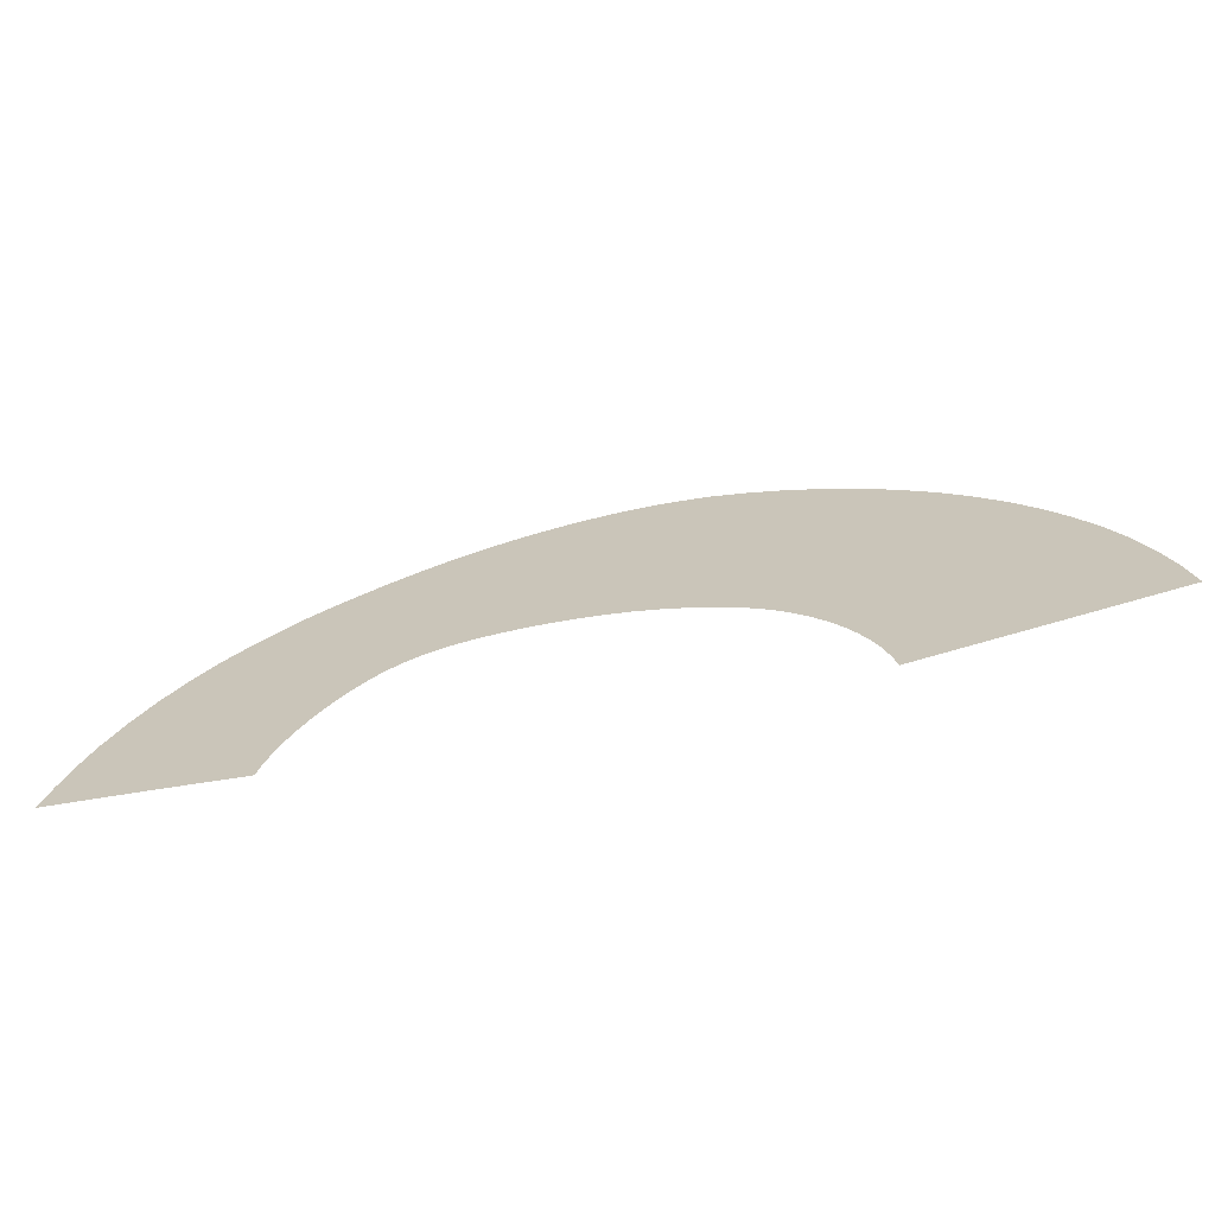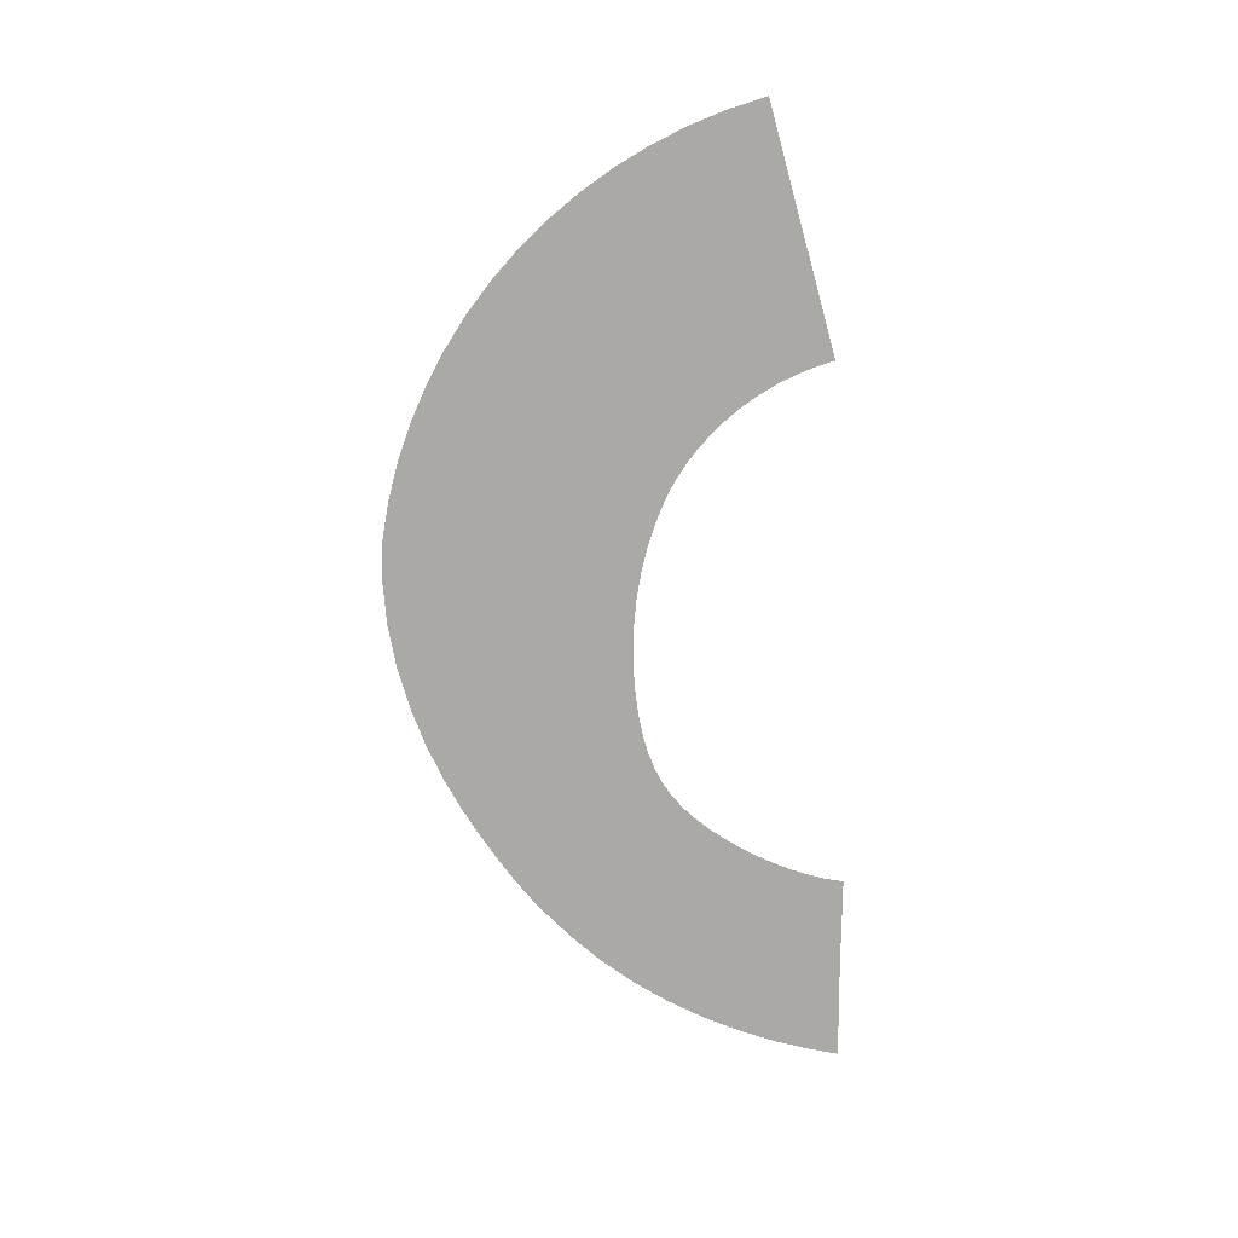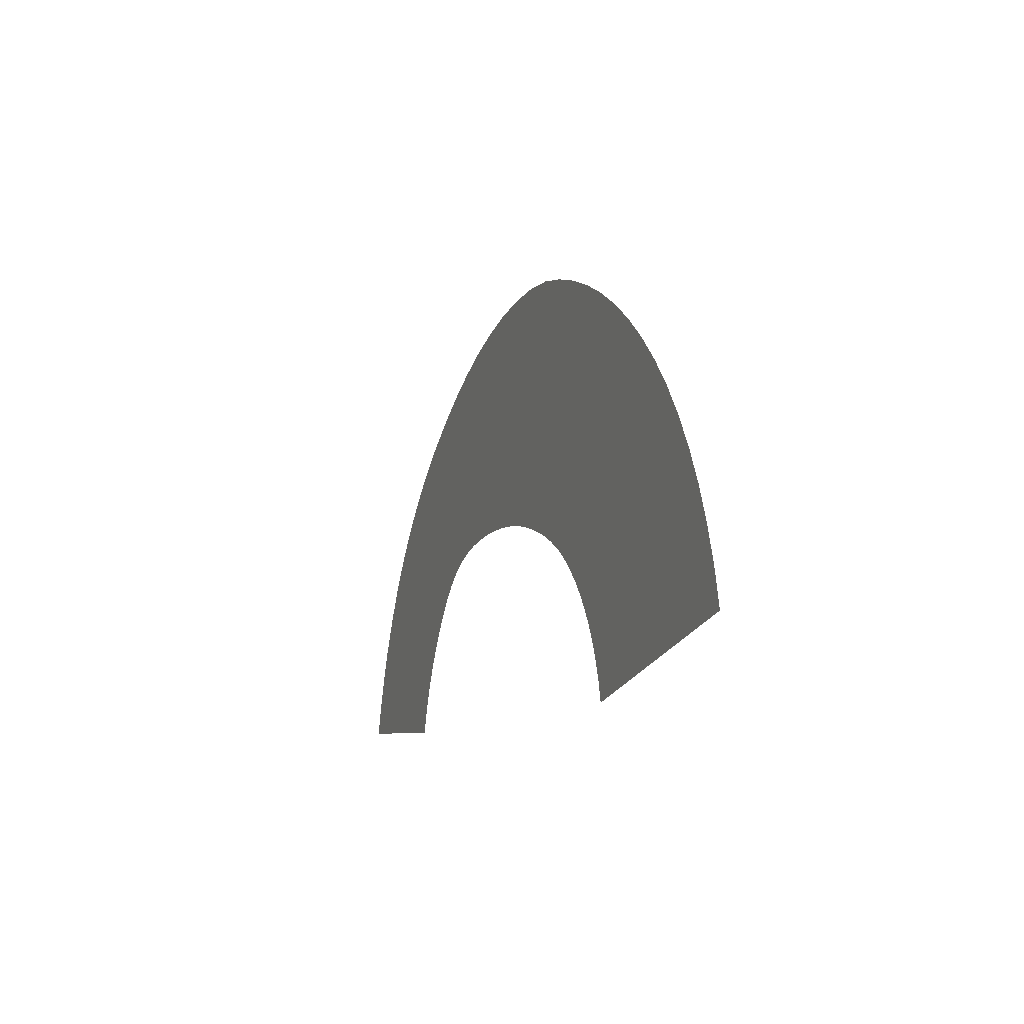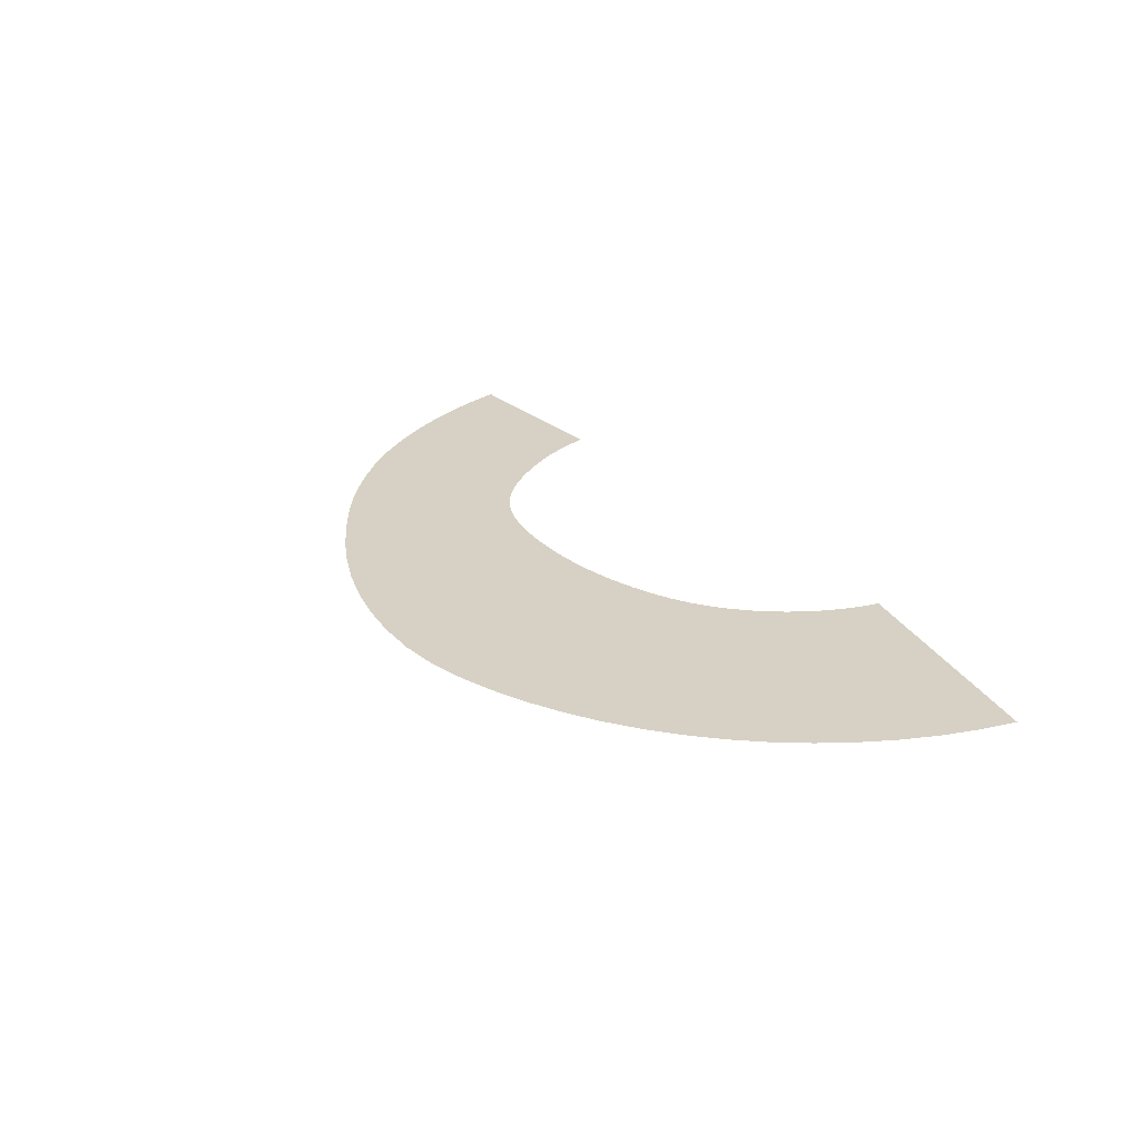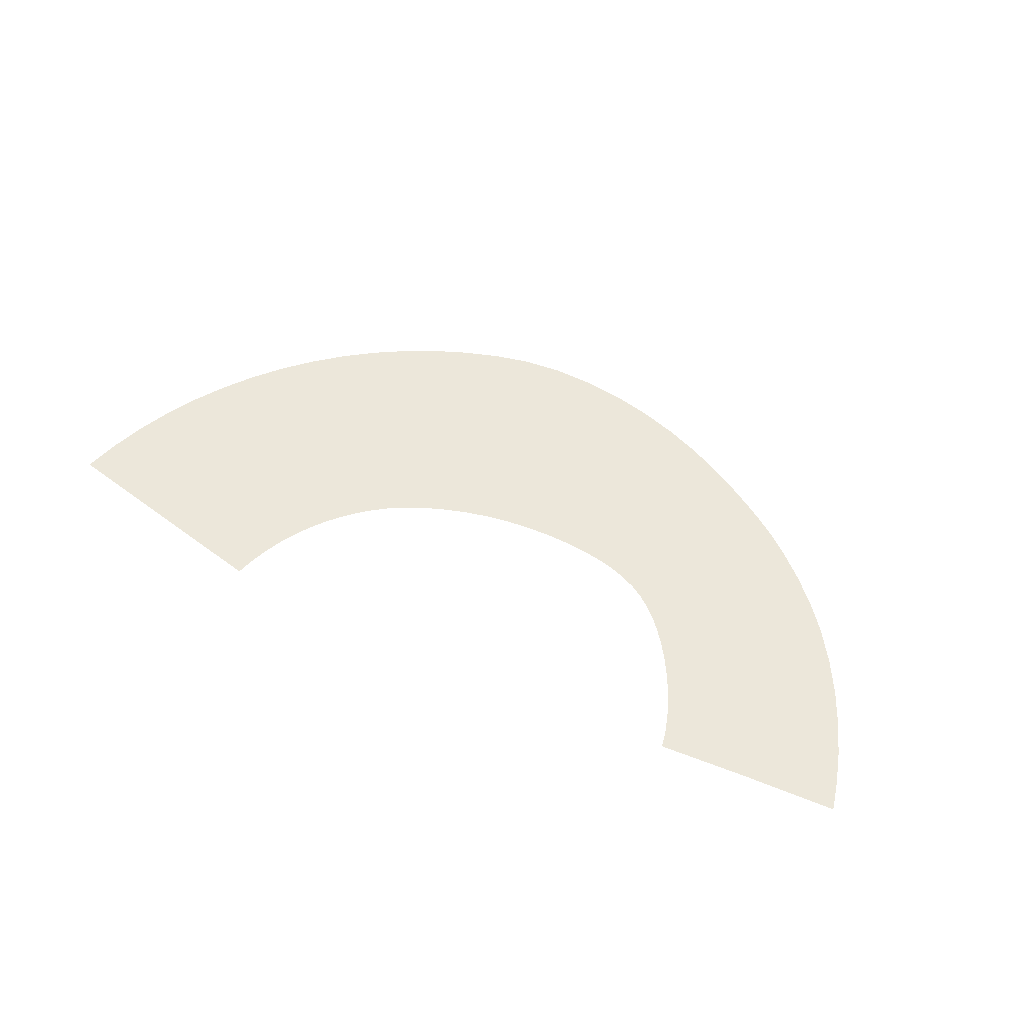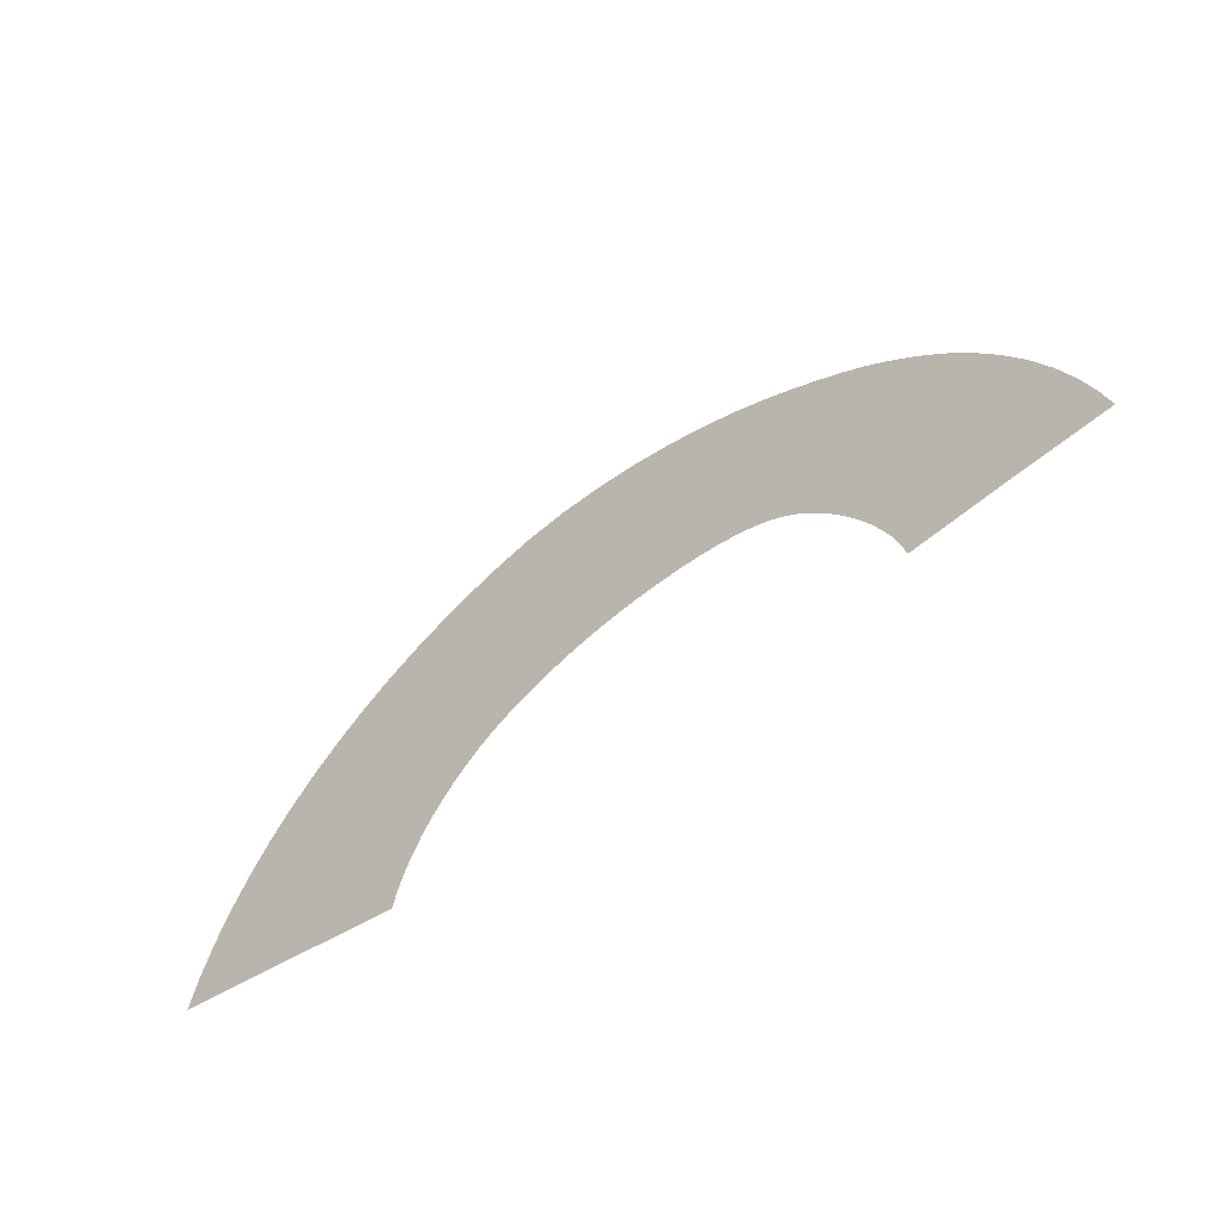
<metadata>
{"format":"obj","ext":"obj","renderer":"f3d","projection":"perspective","resolution":1024,"background":"white","views":[{"elev":-66.6,"azim":-168.0,"up":"+Y"},{"elev":-75.3,"azim":-85.0,"up":"+Z"},{"elev":-12.4,"azim":-110.2,"up":"+Y"},{"elev":26.7,"azim":-122.4,"up":"+Z"},{"elev":52.1,"azim":28.6,"up":"+Z"},{"elev":-56.5,"azim":39.2,"up":"+Y"}]}
</metadata>
<code>
g Plane002
v 0.7001 -0.7862 5.019e-08
v 0.6883 -0.7408 4.603e-08
v 0.9308 -0.7631 4.977e-08
v 0.9097 -0.6982 4.481e-08
v 1.18 -0.7423 4.958e-08
v 0.673 -0.696 4.203e-08
v 1.158 -0.6628 4.421e-08
v 0.883 -0.6328 3.997e-08
v 0.6543 -0.6519 3.819e-08
v 1.129 -0.5794 3.878e-08
v 0.8509 -0.5667 3.523e-08
v 0.6328 -0.6086 3.45e-08
v 1.092 -0.4918 3.328e-08
v 0.8136 -0.5006 3.06e-08
v 0.6087 -0.5665 3.097e-08
v 1.047 -0.4019 2.778e-08
v 0.772 -0.4357 2.617e-08
v 0.5826 -0.5261 2.762e-08
v 0.9927 -0.3127 2.249e-08
v 0.7275 -0.3739 2.205e-08
v 0.5549 -0.4879 2.448e-08
v 0.9321 -0.2282 1.763e-08
v 0.6818 -0.317 1.834e-08
v 0.5259 -0.4525 2.156e-08
v 0.868 -0.1536 1.35e-08
v 0.6374 -0.2679 1.521e-08
v 0.4957 -0.4205 1.889e-08
v 0.8037 -0.09012 1.016e-08
v 0.5953 -0.2273 1.269e-08
v 0.4642 -0.3921 1.646e-08
v 0.7409 -0.03488 7.46e-09
v 0.5544 -0.1924 1.058e-08
v 0.431 -0.3678 1.424e-08
v 0.6798 0.013 5.353e-09
v 0.5133 -0.1622 8.792e-09
v 0.3954 -0.3474 1.22e-08
v 0.6194 0.0539 3.809e-09
v 0.47 -0.1351 7.229e-09
v 0.3565 -0.3308 1.031e-08
v 0.5573 0.09181 2.615e-09
v 0.4218 -0.1098 5.815e-09
v 0.3135 -0.3178 8.521e-09
v 0.4906 0.1298 1.619e-09
v 0.367 -0.08636 4.534e-09
v 0.2659 -0.3082 6.801e-09
v 0.4169 0.1676 8.259e-10
v 0.3053 -0.06535 3.42e-09
v 0.2134 -0.3019 5.14e-09
v 0.3344 0.2043 2.713e-10
v 0.2372 -0.0482 2.541e-09
v 0.1563 -0.2988 3.544e-09
v 0.2426 0.2379 1.026e-11
v 0.1625 -0.03488 1.869e-09
v 0.09547 -0.2993 2.035e-09
v 0.1421 0.2664 1.016e-10
v 0.08114 -0.02564 1.39e-09
v 0.03209 -0.3034 6.466e-10
v 0.03472 0.2874 5.947e-10
v -0.005455 -0.02154 1.138e-09
v -0.03229 -0.3115 -5.871e-10
v -0.07645 0.2986 1.518e-09
v -0.09519 -0.02353 1.141e-09
v -0.09597 -0.3238 -1.634e-09
v -0.1874 0.2982 2.872e-09
v -0.1856 -0.03232 1.413e-09
v -0.1573 -0.3402 -2.473e-09
v -0.2933 0.285 4.621e-09
v -0.2737 -0.04831 1.952e-09
v -0.2165 -0.3602 -3.162e-09
v -0.39 0.2594 6.689e-09
v -0.3564 -0.07149 2.741e-09
v -0.2729 -0.3835 -3.727e-09
v -0.4832 0.2257 8.98e-09
v -0.4304 -0.1014 3.746e-09
v -0.3252 -0.4098 -4.17e-09
v -0.5735 0.1849 1.145e-08
v -0.4959 -0.1371 4.906e-09
v -0.3721 -0.4385 -4.495e-09
v -0.6603 0.1374 1.408e-08
v -0.5582 -0.1778 6.154e-09
v -0.4126 -0.4691 -4.716e-09
v -0.7433 0.08323 1.682e-08
v -0.6172 -0.2231 7.461e-09
v -0.4496 -0.5024 -4.898e-09
v -0.8218 0.02288 1.964e-08
v -0.6725 -0.2729 8.8e-09
v -0.4839 -0.5384 -5.077e-09
v -0.8955 -0.04334 2.25e-08
v -0.7238 -0.3267 1.014e-08
v -0.5153 -0.5769 -5.271e-09
v -0.9638 -0.115 2.537e-08
v -0.7709 -0.3843 1.147e-08
v -0.5437 -0.6177 -5.498e-09
v -1.026 -0.1918 2.821e-08
v -0.8133 -0.4454 1.274e-08
v -0.5689 -0.6606 -5.776e-09
v -1.083 -0.2731 3.098e-08
v -0.8509 -0.5096 1.394e-08
v -0.5906 -0.7054 -6.123e-09
v -1.133 -0.3586 3.365e-08
v -0.8835 -0.5765 1.503e-08
v -0.6089 -0.7516 -6.555e-09
v -1.176 -0.4476 3.619e-08
v -0.9108 -0.6457 1.6e-08
v -0.6235 -0.7991 -7.09e-09
v -1.213 -0.5397 3.855e-08
v -0.9327 -0.7168 1.681e-08
v -0.6345 -0.8476 -7.744e-09
v -1.242 -0.6344 4.071e-08
v -0.9491 -0.7893 1.745e-08
v -1.264 -0.731 4.263e-08
g Plane002_0
f 3 2 1
f 2 3 4
f 5 4 3
f 4 6 2
f 4 5 7
f 6 4 8
f 7 8 4
f 8 9 6
f 8 7 10
f 9 8 11
f 10 11 8
f 11 12 9
f 11 10 13
f 12 11 14
f 13 14 11
f 14 15 12
f 14 13 16
f 15 14 17
f 16 17 14
f 17 18 15
f 17 16 19
f 18 17 20
f 19 20 17
f 20 21 18
f 20 19 22
f 21 20 23
f 22 23 20
f 23 24 21
f 23 22 25
f 24 23 26
f 25 26 23
f 26 27 24
f 26 25 28
f 27 26 29
f 28 29 26
f 29 30 27
f 29 28 31
f 30 29 32
f 31 32 29
f 32 33 30
f 32 31 34
f 33 32 35
f 34 35 32
f 35 36 33
f 35 34 37
f 36 35 38
f 37 38 35
f 38 39 36
f 38 37 40
f 39 38 41
f 40 41 38
f 41 42 39
f 41 40 43
f 42 41 44
f 43 44 41
f 44 45 42
f 44 43 46
f 45 44 47
f 46 47 44
f 47 48 45
f 47 46 49
f 48 47 50
f 49 50 47
f 50 51 48
f 50 49 52
f 51 50 53
f 52 53 50
f 53 54 51
f 53 52 55
f 54 53 56
f 55 56 53
f 56 57 54
f 56 55 58
f 57 56 59
f 58 59 56
f 59 60 57
f 59 58 61
f 60 59 62
f 61 62 59
f 62 63 60
f 62 61 64
f 63 62 65
f 64 65 62
f 65 66 63
f 65 64 67
f 66 65 68
f 67 68 65
f 68 69 66
f 68 67 70
f 69 68 71
f 70 71 68
f 71 72 69
f 71 70 73
f 72 71 74
f 73 74 71
f 74 75 72
f 74 73 76
f 75 74 77
f 76 77 74
f 77 78 75
f 77 76 79
f 78 77 80
f 79 80 77
f 80 81 78
f 80 79 82
f 81 80 83
f 82 83 80
f 83 84 81
f 83 82 85
f 84 83 86
f 85 86 83
f 86 87 84
f 86 85 88
f 87 86 89
f 88 89 86
f 89 90 87
f 89 88 91
f 90 89 92
f 91 92 89
f 92 93 90
f 92 91 94
f 93 92 95
f 94 95 92
f 95 96 93
f 95 94 97
f 96 95 98
f 97 98 95
f 98 99 96
f 98 97 100
f 99 98 101
f 100 101 98
f 101 102 99
f 101 100 103
f 102 101 104
f 103 104 101
f 104 105 102
f 104 103 106
f 105 104 107
f 106 107 104
f 107 108 105
f 107 106 109
f 108 107 110
f 109 110 107
f 110 109 111

</code>
